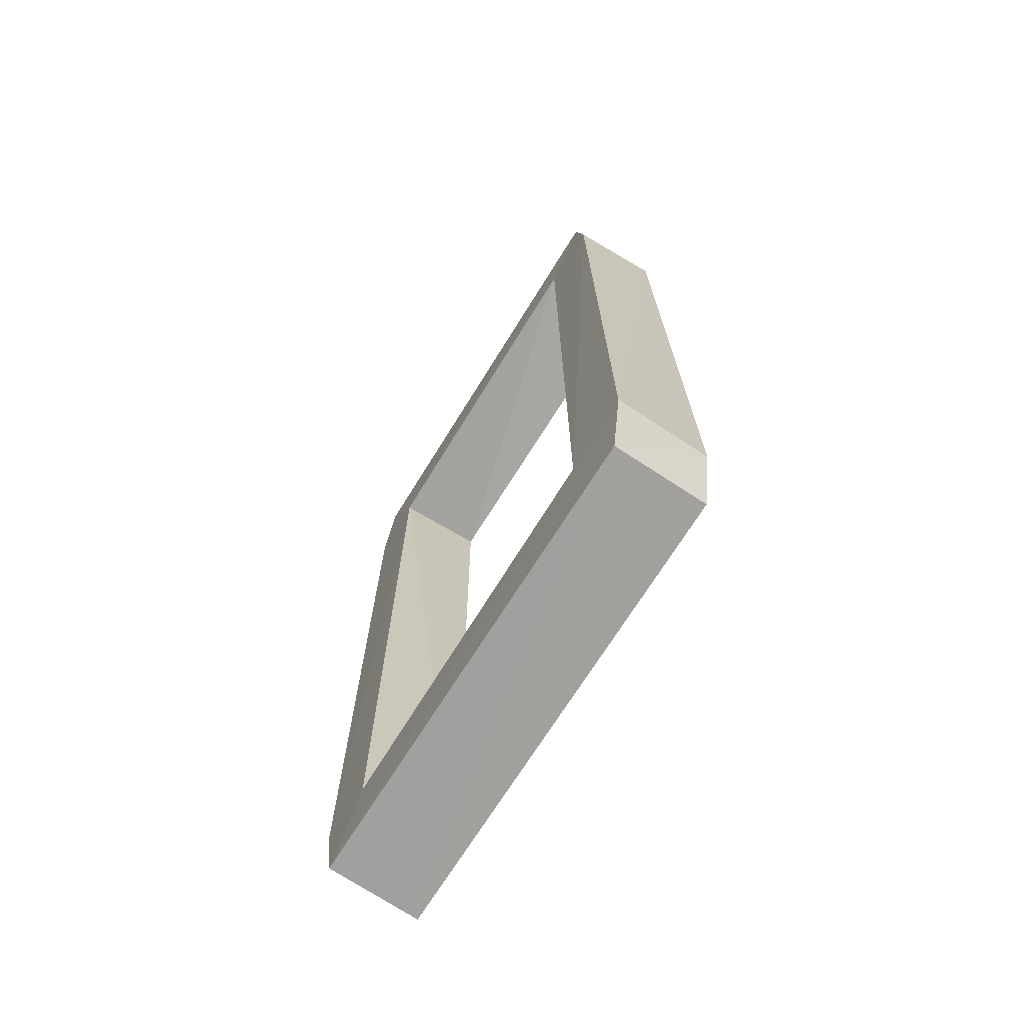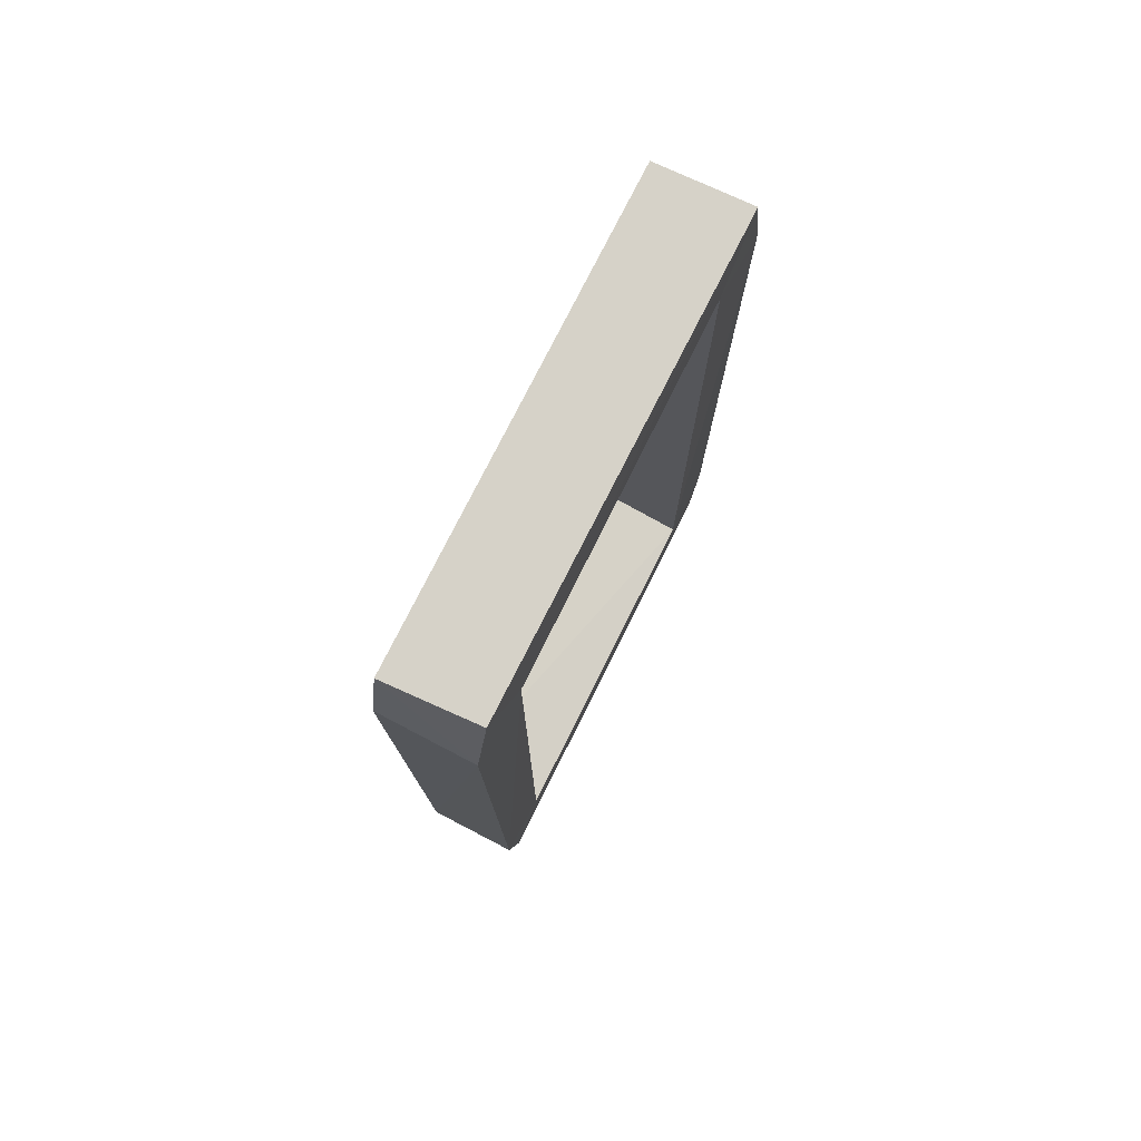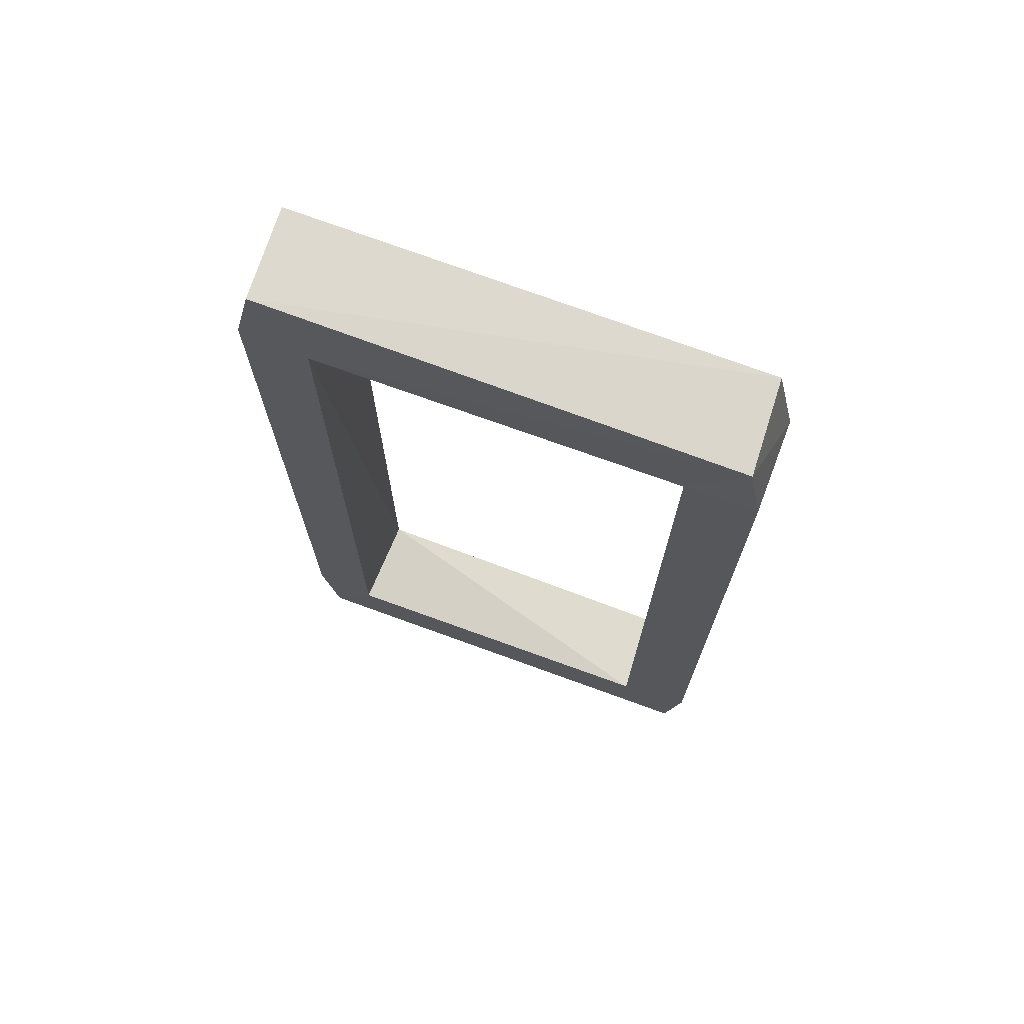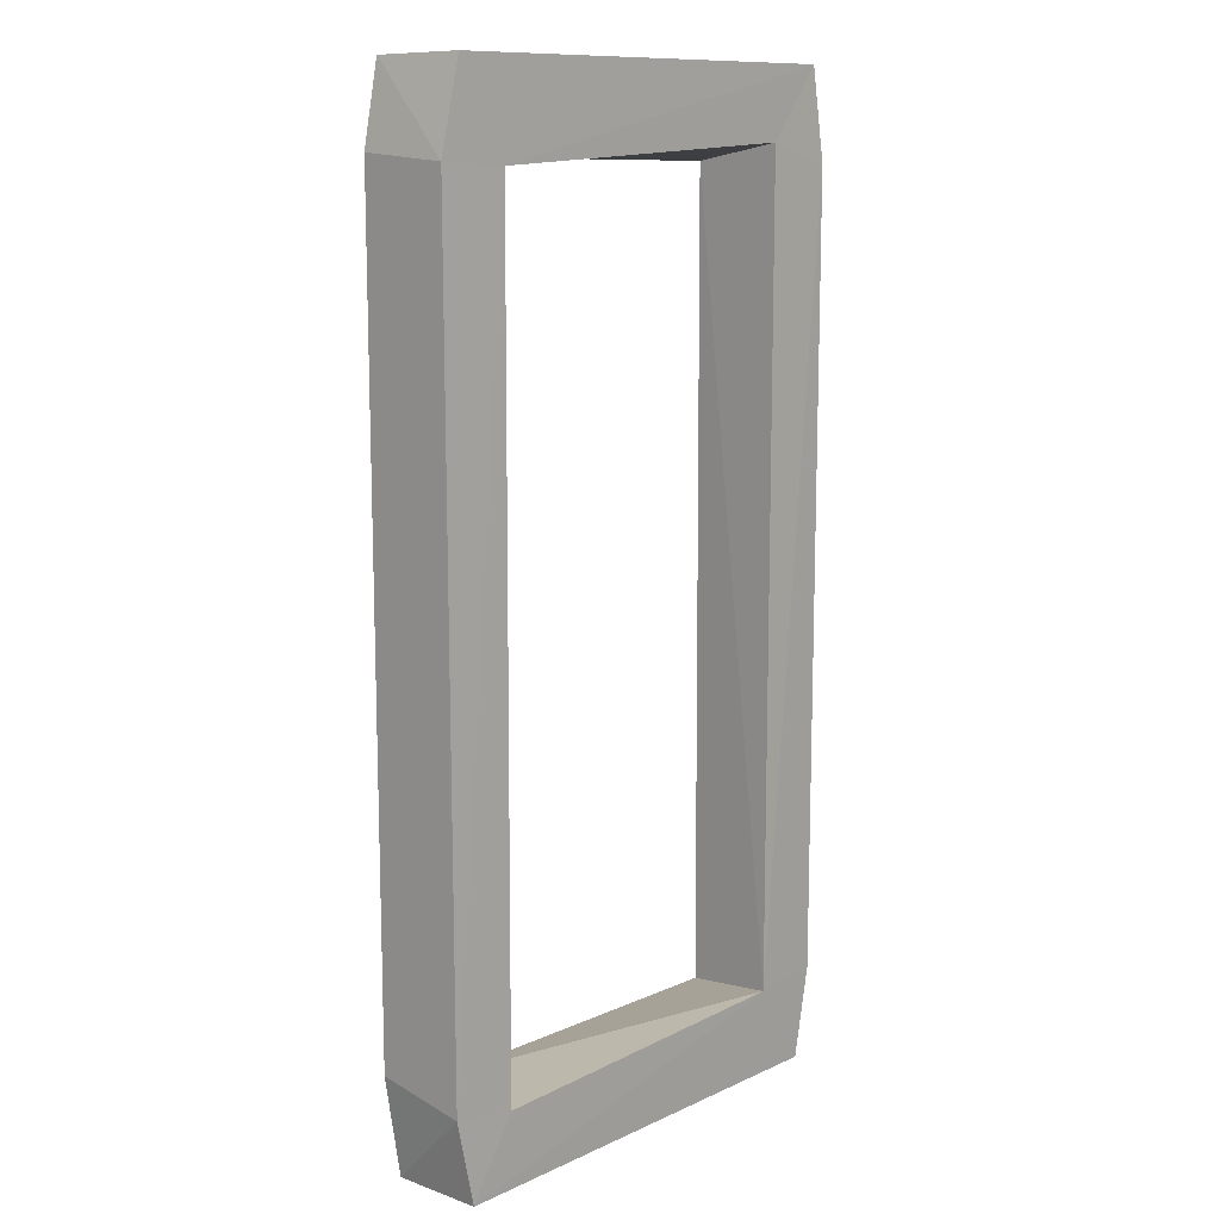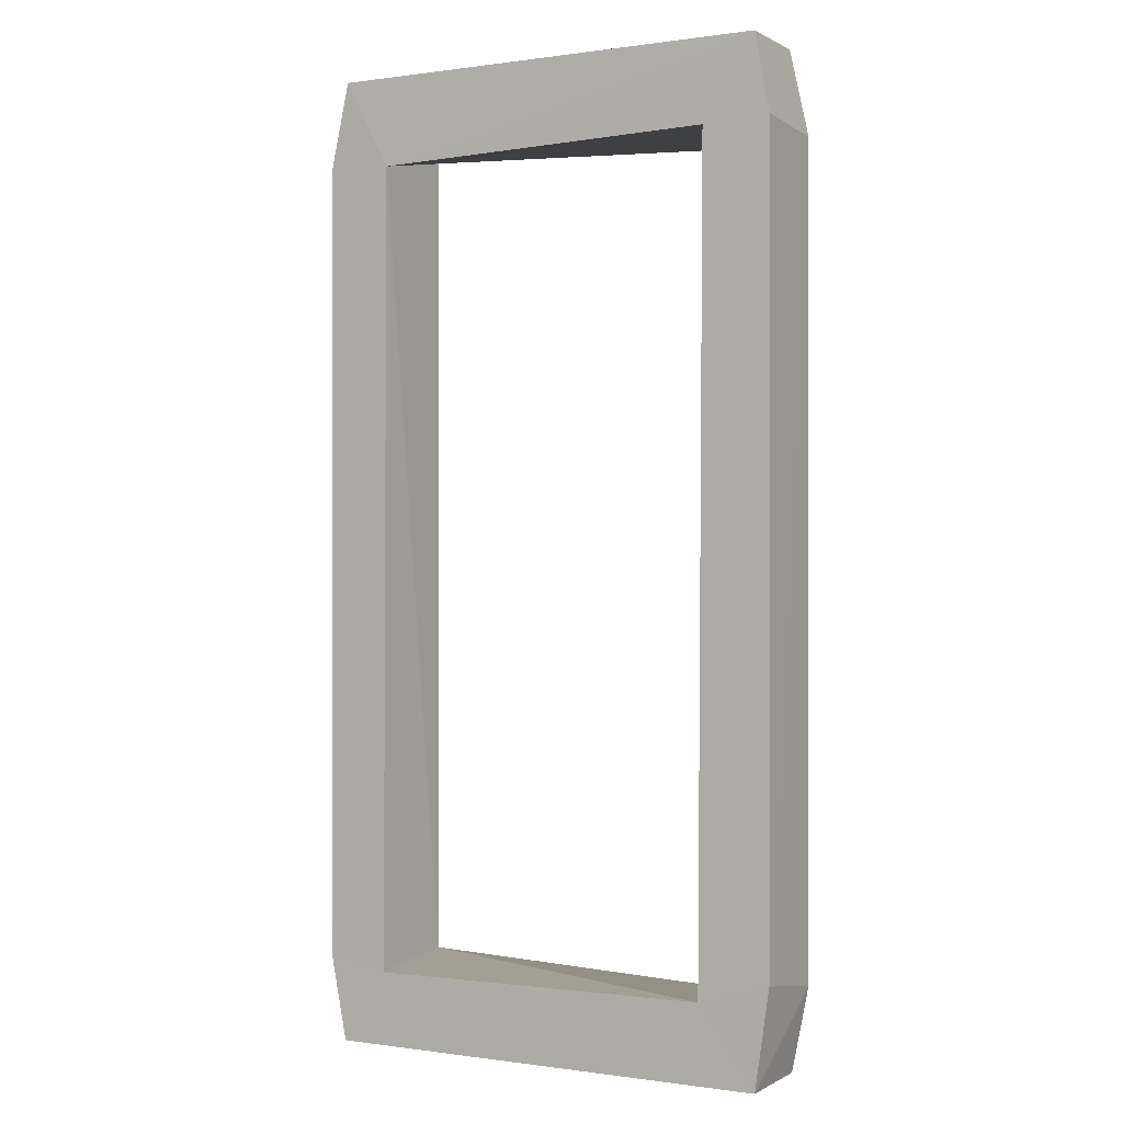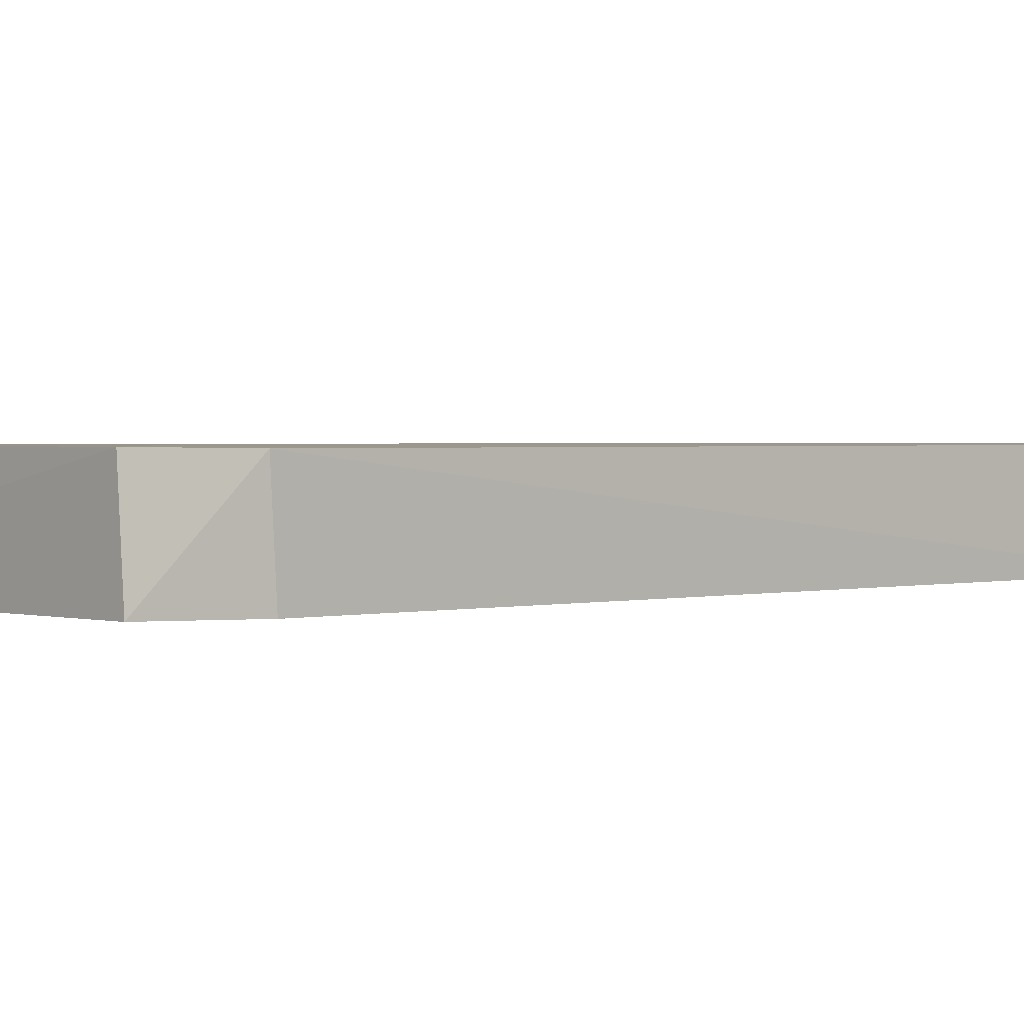
<metadata>
{"format":"obj","ext":"obj","renderer":"f3d","projection":"perspective","resolution":1024,"background":"white","views":[{"elev":-71.8,"azim":-121.9,"up":"+Y"},{"elev":78.1,"azim":116.9,"up":"+Y"},{"elev":72.5,"azim":20.4,"up":"+Y"},{"elev":11.6,"azim":132.5,"up":"+Y"},{"elev":-0.1,"azim":29.4,"up":"+Y"},{"elev":1.3,"azim":-132.8,"up":"+Z"}]}
</metadata>
<code>
o Cube
v 0.9333 1.983 0.1867
v 0.9292 -1.988 0.18
v -0.915 1.99 0.184
v -0.92 -1.985 0.192
v 0.915 1.99 -0.184
v 0.92 -1.985 -0.192
v -0.9333 1.983 -0.1867
v -0.9292 -1.988 -0.18
v -0.7188 1.625 0.19
v 0.7179 1.654 0.1886
v -0.9917 -1.642 0.1867
v 0.9917 -1.579 0.1867
v -0.9958 1.642 0.18
v 0.9938 1.669 0.19
v 0.9958 1.642 -0.18
v -0.73 -1.685 0.192
v 0.6969 -1.669 0.185
v 0.9917 -1.642 -0.1867
v -0.995 -1.615 -0.184
v 0.73 -1.685 -0.192
v -0.7056 -1.639 -0.1867
v -0.99 1.615 -0.192
v -0.7083 1.696 -0.1867
v 0.7188 1.625 -0.19
f 5 3 1
f 22 19 13
f 2 8 6
f 14 12 15
f 10 12 14
f 22 21 19
f 24 18 20
f 9 11 16
f 4 2 17
f 10 14 1
f 23 22 7
f 6 8 21
f 21 9 16
f 10 23 24
f 17 24 20
f 21 17 20
f 5 7 3
f 8 4 11
f 13 3 7
f 8 11 19
f 11 13 19
f 7 22 13
f 2 4 8
f 2 6 18
f 15 5 1
f 2 18 12
f 18 15 12
f 1 14 15
f 10 17 12
f 22 23 21
f 24 15 18
f 9 13 11
f 12 17 2
f 17 16 4
f 16 11 4
f 1 3 9
f 3 13 9
f 9 10 1
f 7 5 24
f 5 15 24
f 24 23 7
f 19 21 8
f 21 20 6
f 20 18 6
f 21 23 9
f 10 9 23
f 17 10 24
f 21 16 17

</code>
